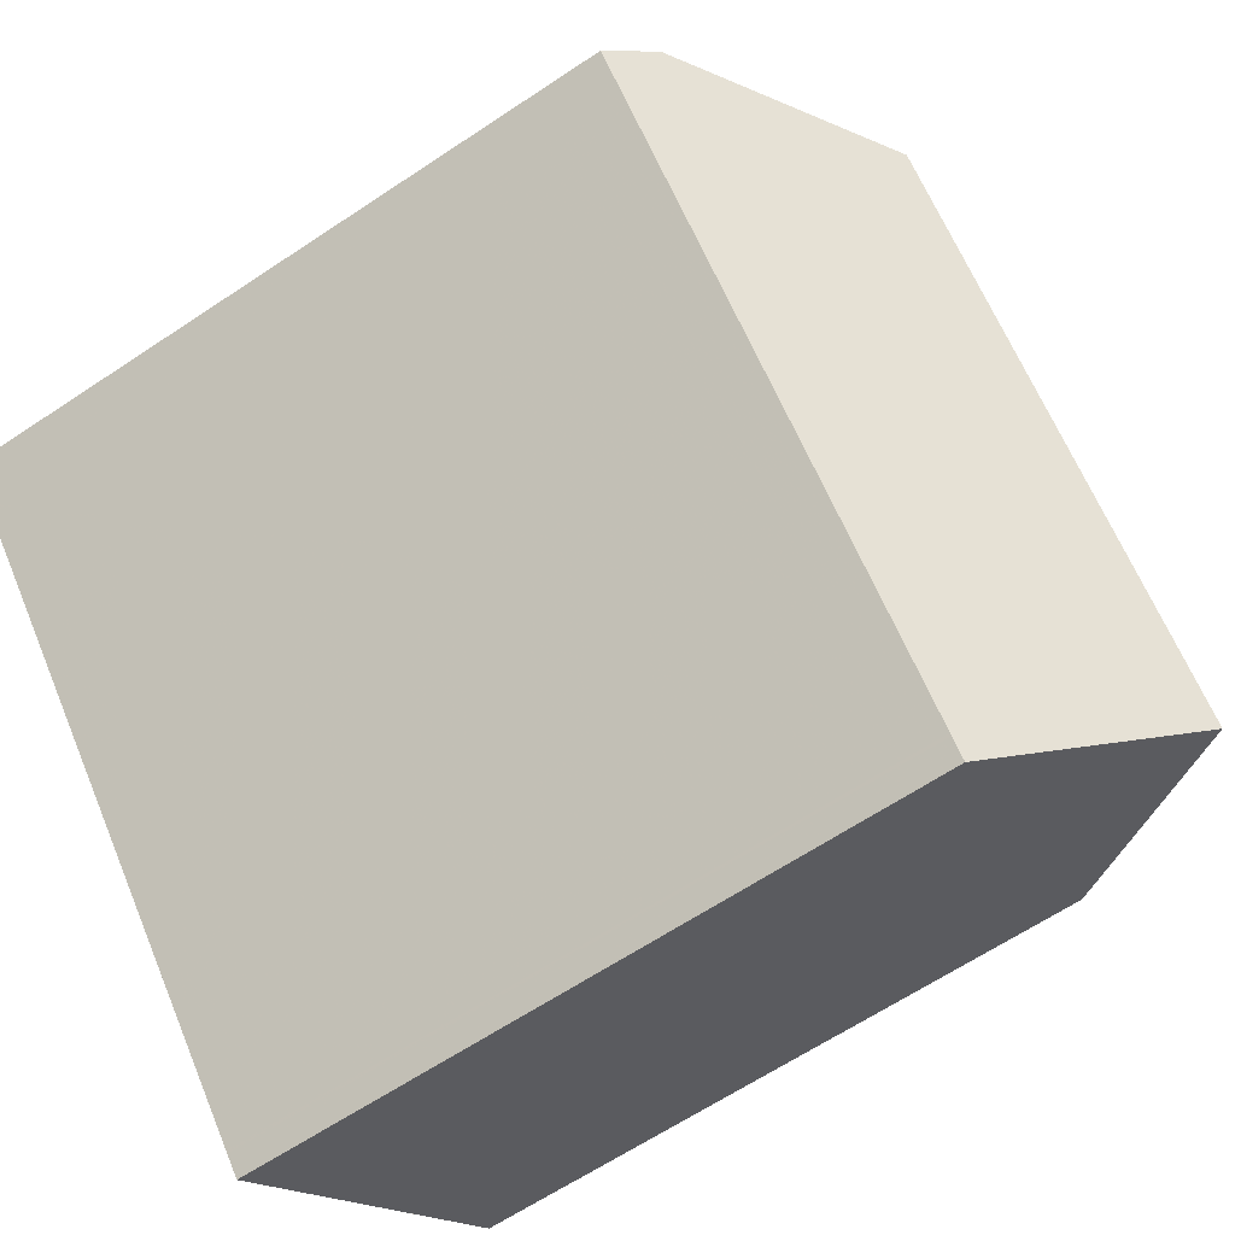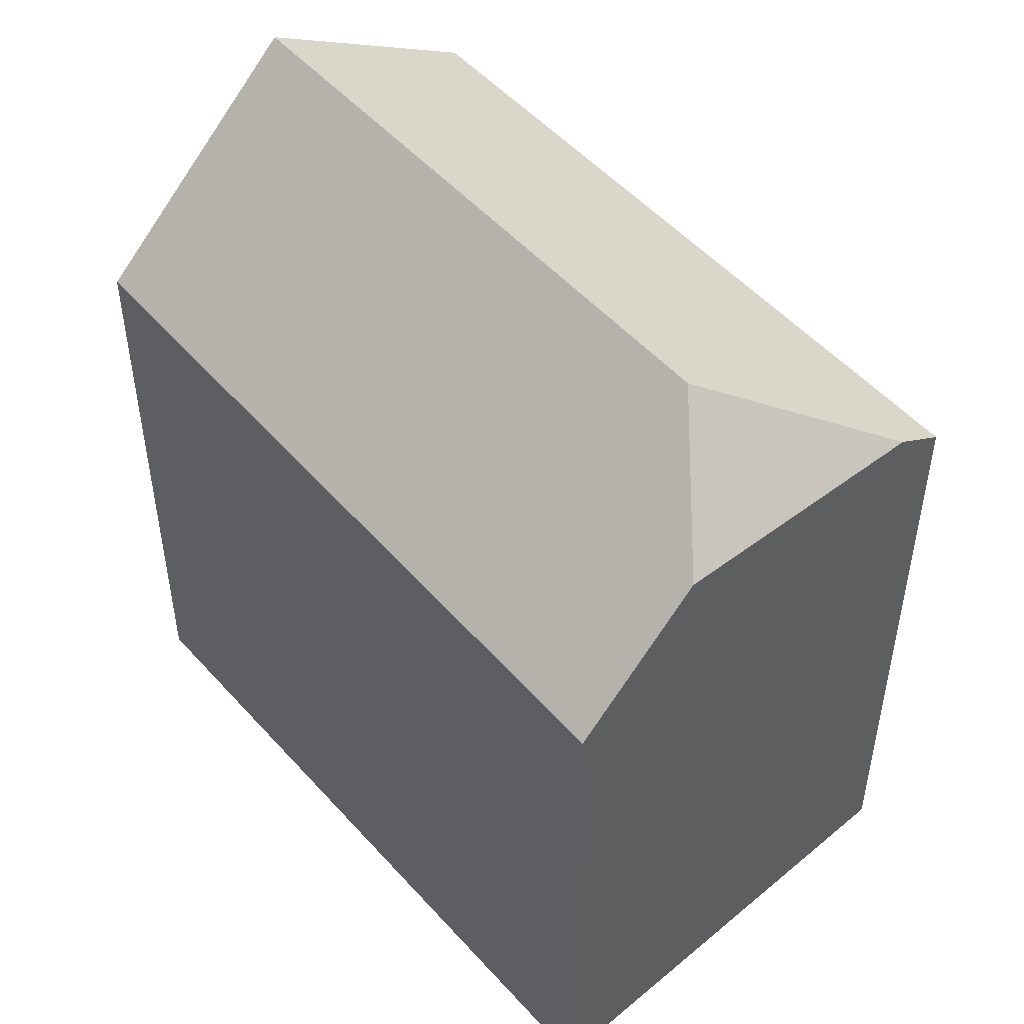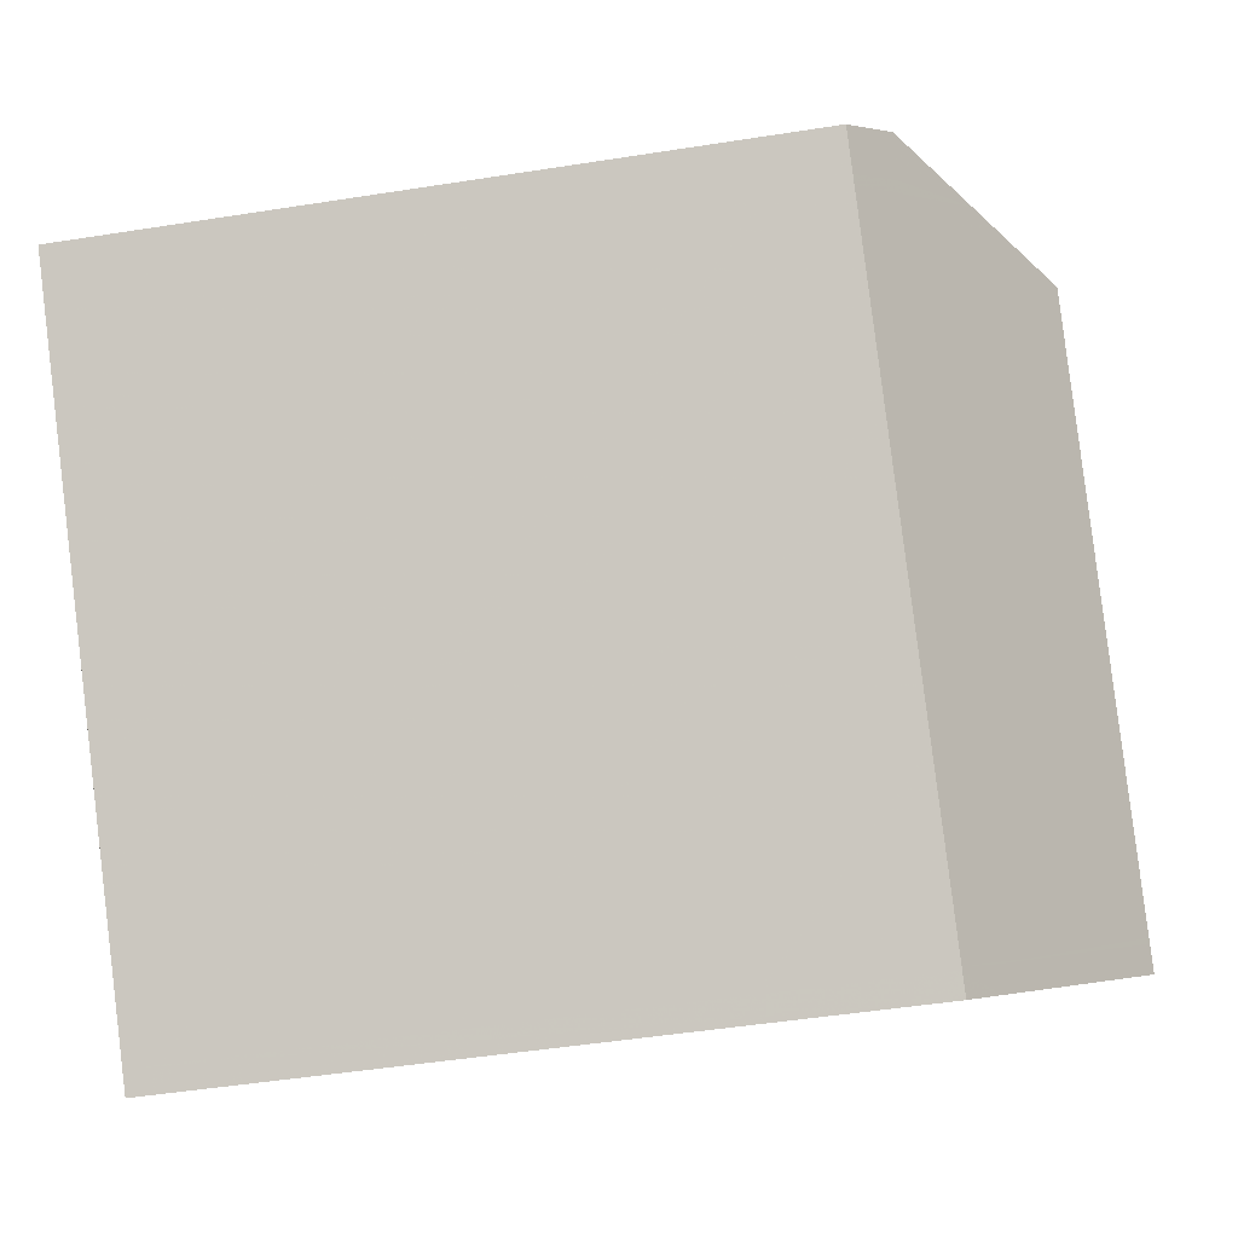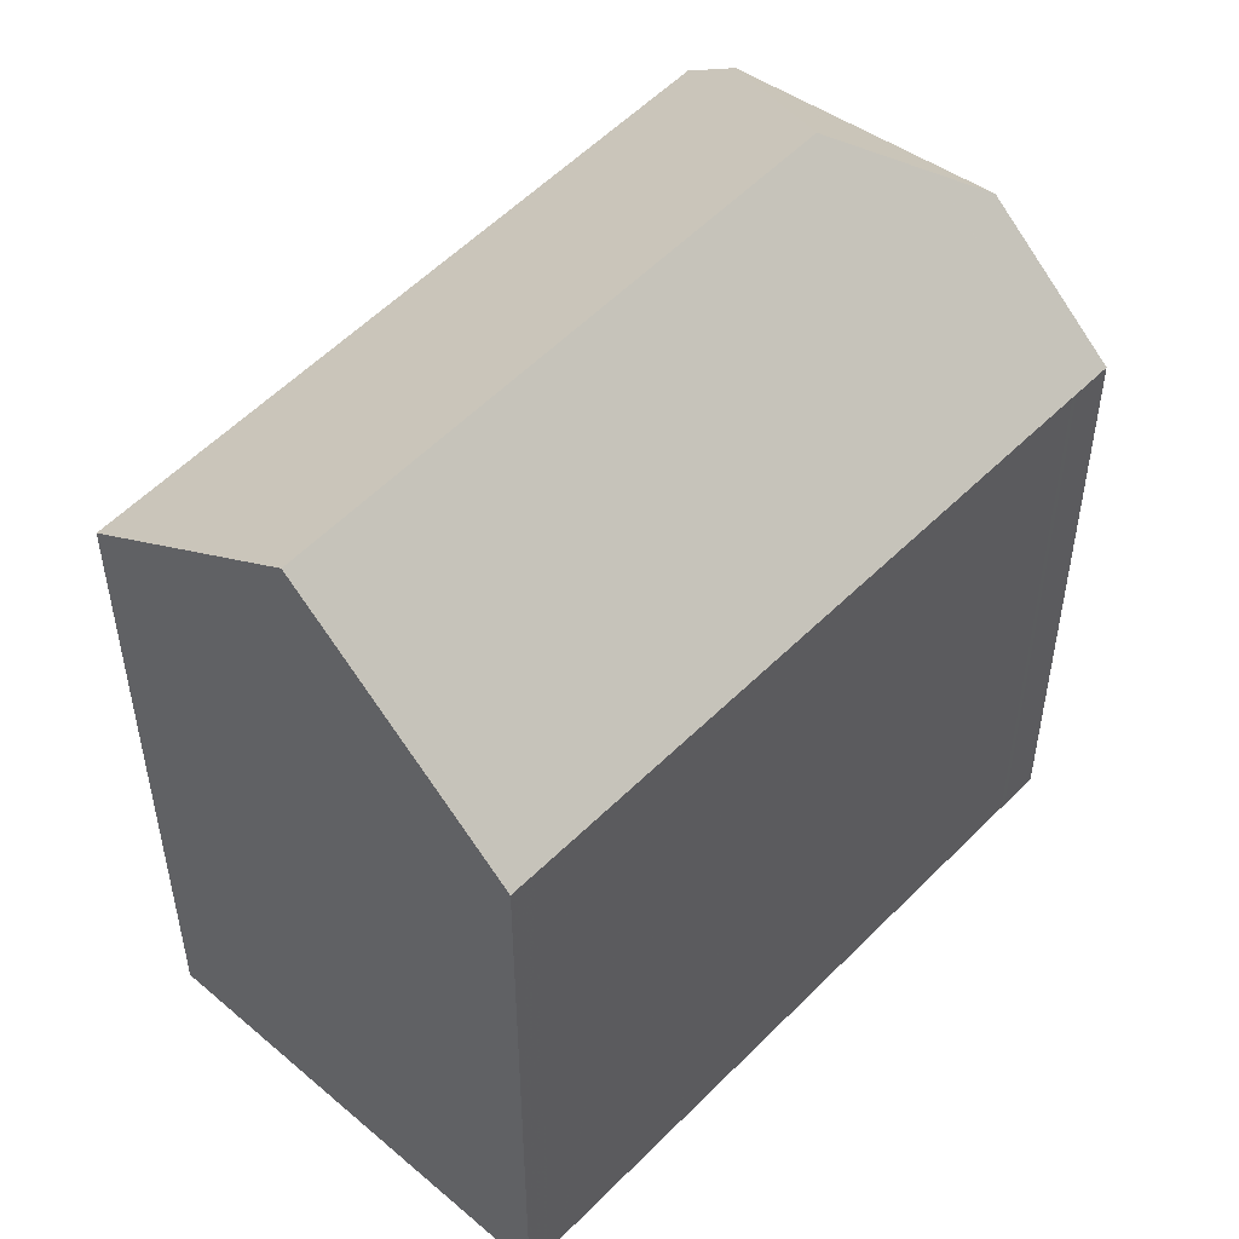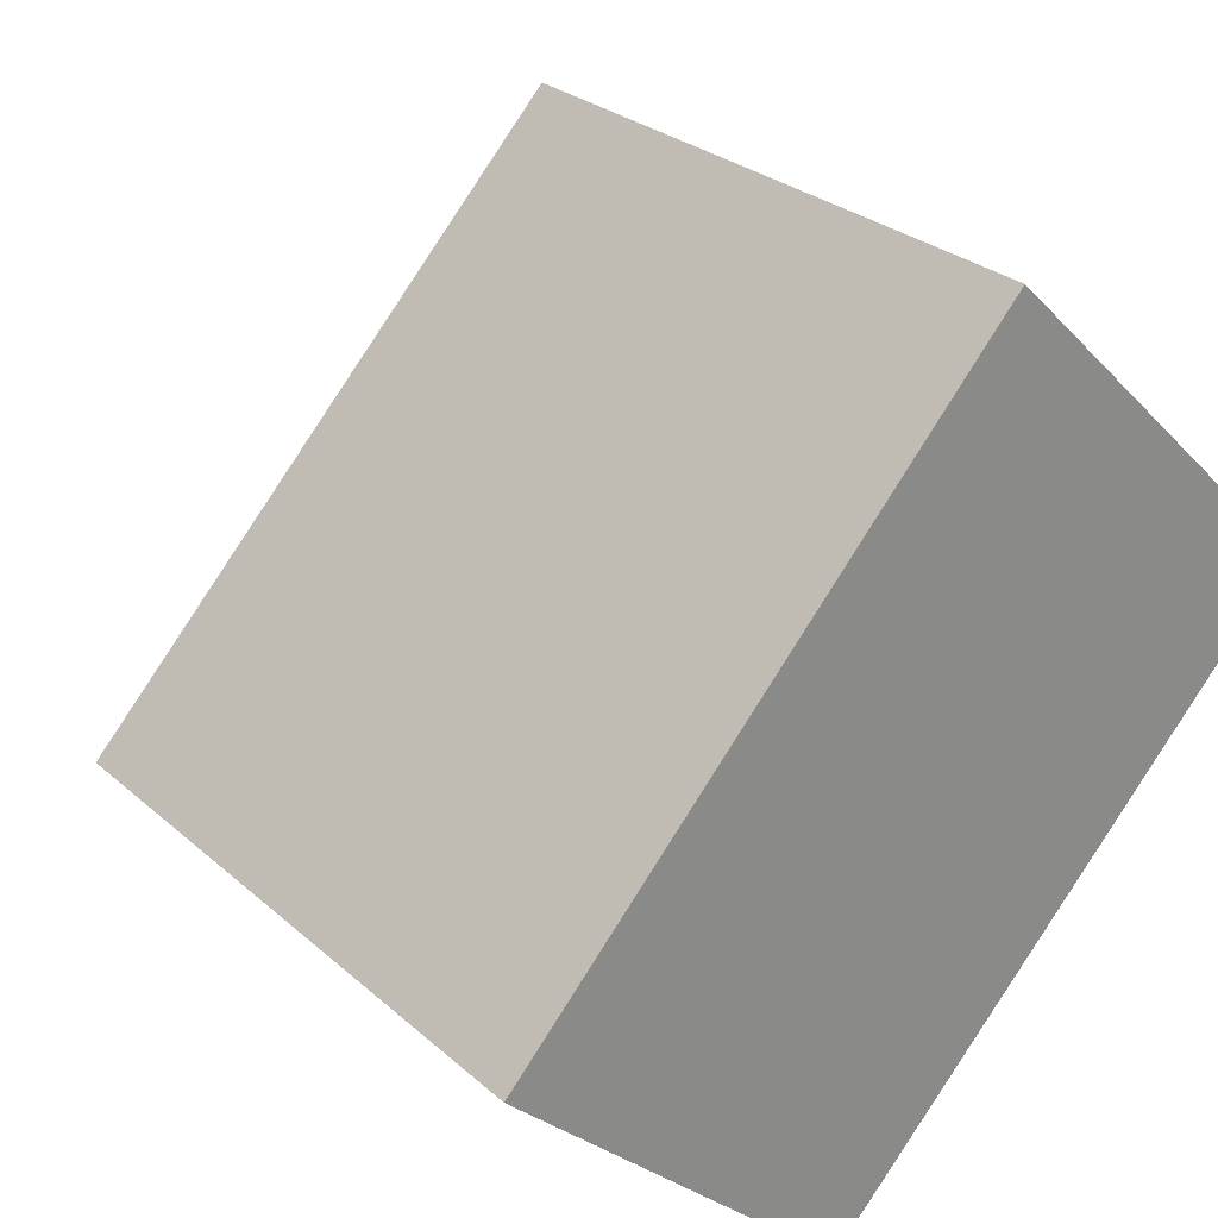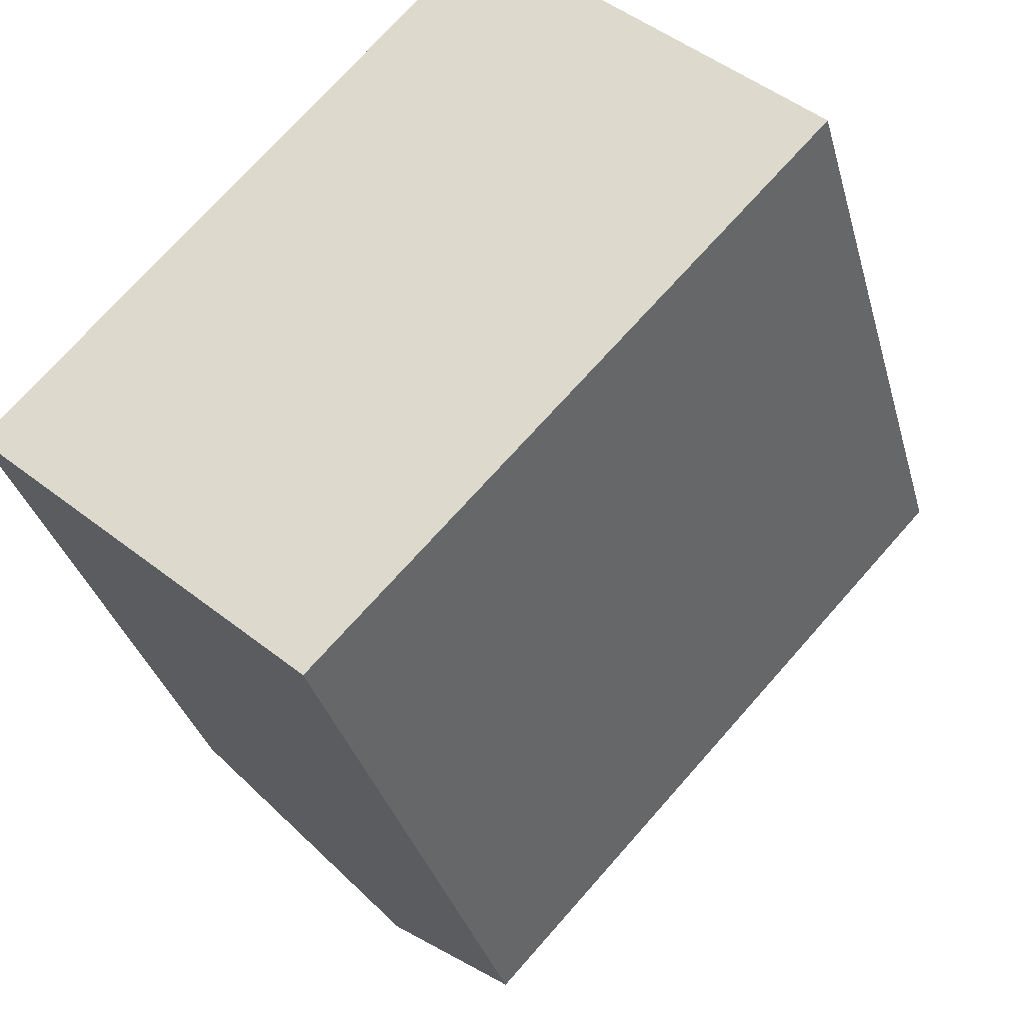
<metadata>
{"format":"obj","ext":"obj","renderer":"f3d","projection":"perspective","resolution":1024,"background":"white","views":[{"elev":-63.9,"azim":-56.0,"up":"+Y"},{"elev":52.1,"azim":-178.2,"up":"+Z"},{"elev":-48.6,"azim":-80.0,"up":"+Y"},{"elev":53.2,"azim":84.9,"up":"+Z"},{"elev":26.9,"azim":143.4,"up":"+Y"},{"elev":-33.3,"azim":-165.5,"up":"+Y"}]}
</metadata>
<code>
v 47.52 -1737 8.68
v 54.28 -1745 8.854
v 42.89 -1742 9.445
v 49.63 -1749 9.518
v 52 -1747 11.69
v 46.32 -1741 11.65
v 46.21 -1739 10.36
v 47.52 -1737 8.681
v 54.28 -1745 8.855
v 47.9 -1738 8.69
v 47.9 -1738 8.69
v 46.25 -1739 10.82
v 52 -1747 11.69
v 46.21 -1739 10.36
v 46.32 -1741 11.65
v 43.42 -1741 9.947
v 46.32 -1741 11.65
v 43.42 -1741 9.947
v 46.25 -1739 10.82
v 44.45 -1741 10.55
v 43.28 -1742 9.449
v 44.45 -1741 10.55
v 49.64 -1749 9.525
v 43.29 -1742 9.456
v 42.9 -1742 9.452
v 51.75 -1747 11.68
v 51.75 -1747 11.68
v 54.04 -1745 8.848
v 54.04 -1745 8.848
v 49.39 -1749 9.523
v 49.38 -1749 9.515
v 43.19 -1742 9.455
v 43.18 -1742 9.448
v 44.28 -1741 10.45
v 46.25 -1739 10.81
v 47.95 -1738 8.692
v 46.32 -1739 10.72
v 47.95 -1738 8.691
v 46.25 -1739 10.81
v 44.28 -1741 10.45
v 44.79 -1741 10.75
v 48.14 -1738 8.697
v 46.26 -1740 11.02
v 48.14 -1738 8.696
v 44.79 -1741 10.75
v 43.38 -1742 9.457
v 46.26 -1740 11.02
v 43.37 -1742 9.45
v 52.85 -1743 8.818
v 50.55 -1745 11.68
v 52.85 -1743 8.817
v 50.55 -1745 11.68
v 48.18 -1748 9.509
v 48.18 -1748 9.502
v 49.42 -1749 9.523
v 50.26 -1748 10.32
v 49.41 -1749 9.515
v 51.71 -1747 11.68
v 53.92 -1744 8.845
v 53.92 -1744 8.845
v 51.71 -1747 11.68
v 49.82 -1748 9.906
v 50.06 -1749 9.904
v 43.73 -1742 9.945
v 43.81 -1742 9.944
v 43.91 -1742 9.944
v 48.63 -1747 9.913
v 49.81 -1748 9.906
v 43.42 -1741 9.947
v 47.9 -1738 8.69
v 47.52 -1737 8.68
v 47.52 -1737 0
v 47.9 -1738 0
v 54.28 -1745 8.855
v 54.28 -1745 8.854
v 54.28 -1745 0
v 54.28 -1745 -1.776e-15
v 42.9 -1742 9.452
v 42.89 -1742 9.445
v 42.89 -1742 0
v 42.9 -1742 -1.776e-15
v 49.41 -1749 9.515
v 49.63 -1749 9.518
v 49.63 -1749 0
v 49.41 -1749 0
v 47.52 -1737 8.681
v 46.21 -1739 10.36
v 46.21 -1739 0
v 47.52 -1737 0
v 47.52 -1737 8.68
v 47.52 -1737 8.681
v 47.52 -1737 0
v 47.52 -1737 0
v 52 -1747 11.69
v 54.28 -1745 8.855
v 54.28 -1745 -1.776e-15
v 52 -1747 -1.776e-15
v 47.95 -1738 8.691
v 47.9 -1738 8.69
v 47.9 -1738 0
v 47.95 -1738 0
v 50.06 -1749 9.904
v 52 -1747 11.69
v 52 -1747 -1.776e-15
v 50.06 -1749 1.776e-15
v 46.21 -1739 10.36
v 43.42 -1741 9.947
v 43.42 -1741 0
v 46.21 -1739 0
v 43.18 -1742 9.448
v 43.28 -1742 9.449
v 43.28 -1742 0
v 43.18 -1742 0
v 49.63 -1749 9.518
v 49.64 -1749 9.525
v 49.64 -1749 0
v 49.63 -1749 0
v 43.42 -1741 9.947
v 42.9 -1742 9.452
v 42.9 -1742 -1.776e-15
v 43.42 -1741 0
v 54.28 -1745 8.854
v 54.04 -1745 8.848
v 54.04 -1745 0
v 54.28 -1745 0
v 48.18 -1748 9.502
v 49.38 -1749 9.515
v 49.38 -1749 0
v 48.18 -1748 1.776e-15
v 42.89 -1742 9.445
v 43.18 -1742 9.448
v 43.18 -1742 0
v 42.89 -1742 0
v 48.14 -1738 8.696
v 47.95 -1738 8.691
v 47.95 -1738 0
v 48.14 -1738 0
v 52.85 -1743 8.817
v 48.14 -1738 8.696
v 48.14 -1738 0
v 52.85 -1743 0
v 43.28 -1742 9.449
v 43.37 -1742 9.45
v 43.37 -1742 0
v 43.28 -1742 0
v 53.92 -1744 8.845
v 52.85 -1743 8.817
v 52.85 -1743 0
v 53.92 -1744 0
v 43.37 -1742 9.45
v 48.18 -1748 9.502
v 48.18 -1748 1.776e-15
v 43.37 -1742 0
v 49.38 -1749 9.515
v 49.41 -1749 9.515
v 49.41 -1749 0
v 49.38 -1749 0
v 54.04 -1745 8.848
v 53.92 -1744 8.845
v 53.92 -1744 0
v 54.04 -1745 0
v 49.64 -1749 9.525
v 50.06 -1749 9.904
v 50.06 -1749 1.776e-15
v 49.64 -1749 0
v 42.89 -1742 0
v 47.52 -1737 0
v 54.28 -1745 0
v 49.63 -1749 0
f 35 19 20 34
f 37 10 36
f 36 10 11 38
f 10 8 1 11
f 39 7 8 10 37
f 66 46 24 65
f 47 15 41
f 64 32 25 69
f 48 21 24 46
f 33 3 25 32
f 28 9 5 26
f 29 2 9 28
f 63 23 55 62
f 55 23 4 57
f 32 24 21 33
f 34 16 14 35
f 43 12 37 36 42
f 42 36 38 44
f 37 12 39
f 65 24 32 64
f 50 6 43 42 49
f 49 42 44 51
f 67 53 46 66
f 41 20 19 47
f 54 48 46 53
f 59 28 26 58
f 60 29 28 59
f 61 27 56
f 53 30 31 54
f 62 55 30 68
f 57 31 30 55
f 58 50 49 59
f 59 49 51 60
f 68 30 53 67
f 62 56 27 13 63
f 64 40 22 65
f 66 45 17 52 67
f 68 56 62
f 67 52 61 56 68
f 65 22 45 66
f 69 18 40 64
f 71 72 73 70
f 75 76 77 74
f 79 80 81 78
f 83 84 85 82
f 87 88 89 86
f 91 92 93 90
f 95 96 97 94
f 99 100 101 98
f 103 104 105 102
f 107 108 109 106
f 111 112 113 110
f 115 116 117 114
f 119 120 121 118
f 123 124 125 122
f 127 128 129 126
f 131 132 133 130
f 135 136 137 134
f 139 140 141 138
f 143 144 145 142
f 147 148 149 146
f 151 152 153 150
f 155 156 157 154
f 159 160 161 158
f 163 164 165 162
f 167 168 169 166

</code>
